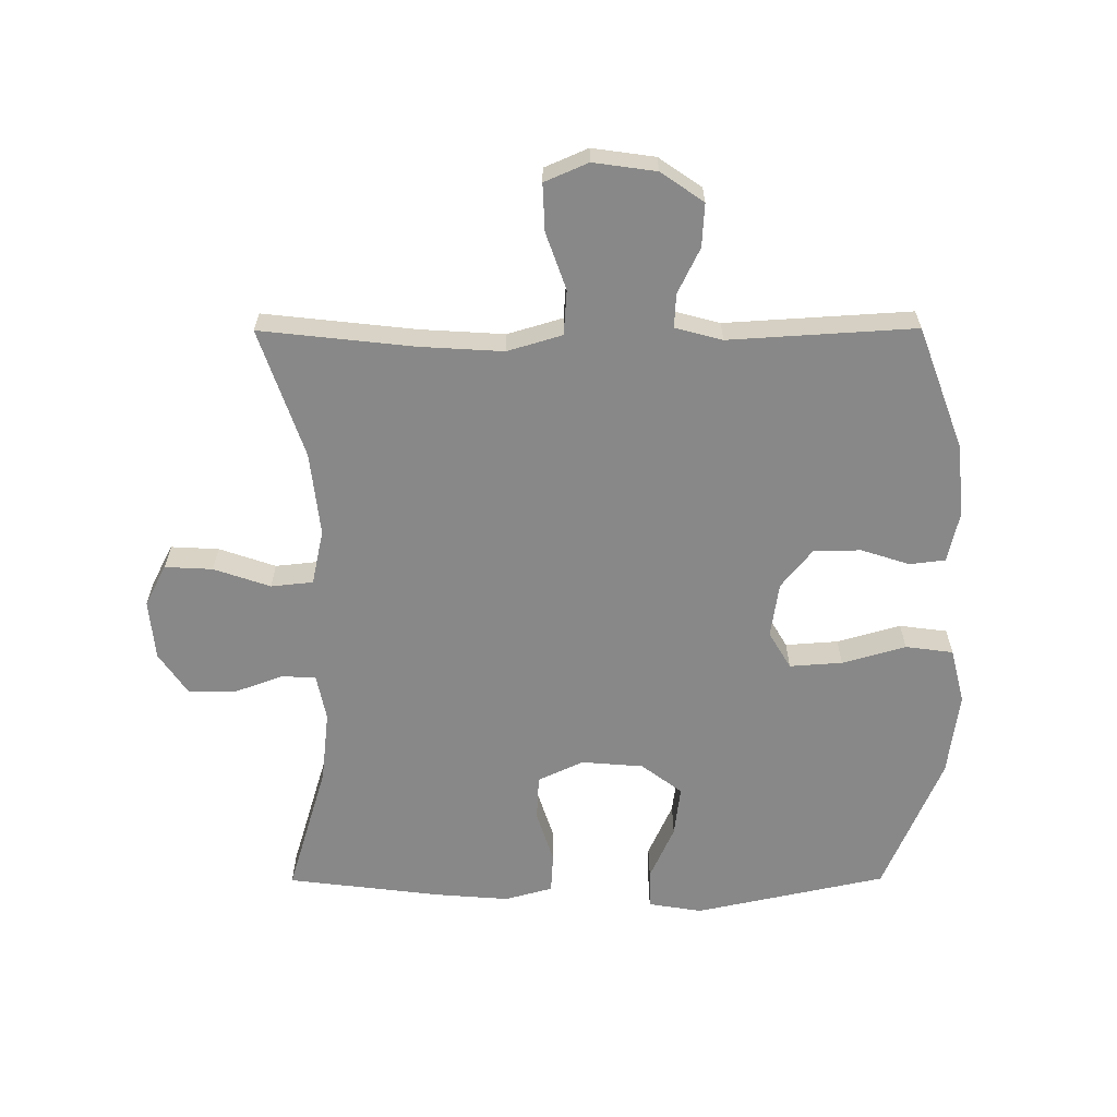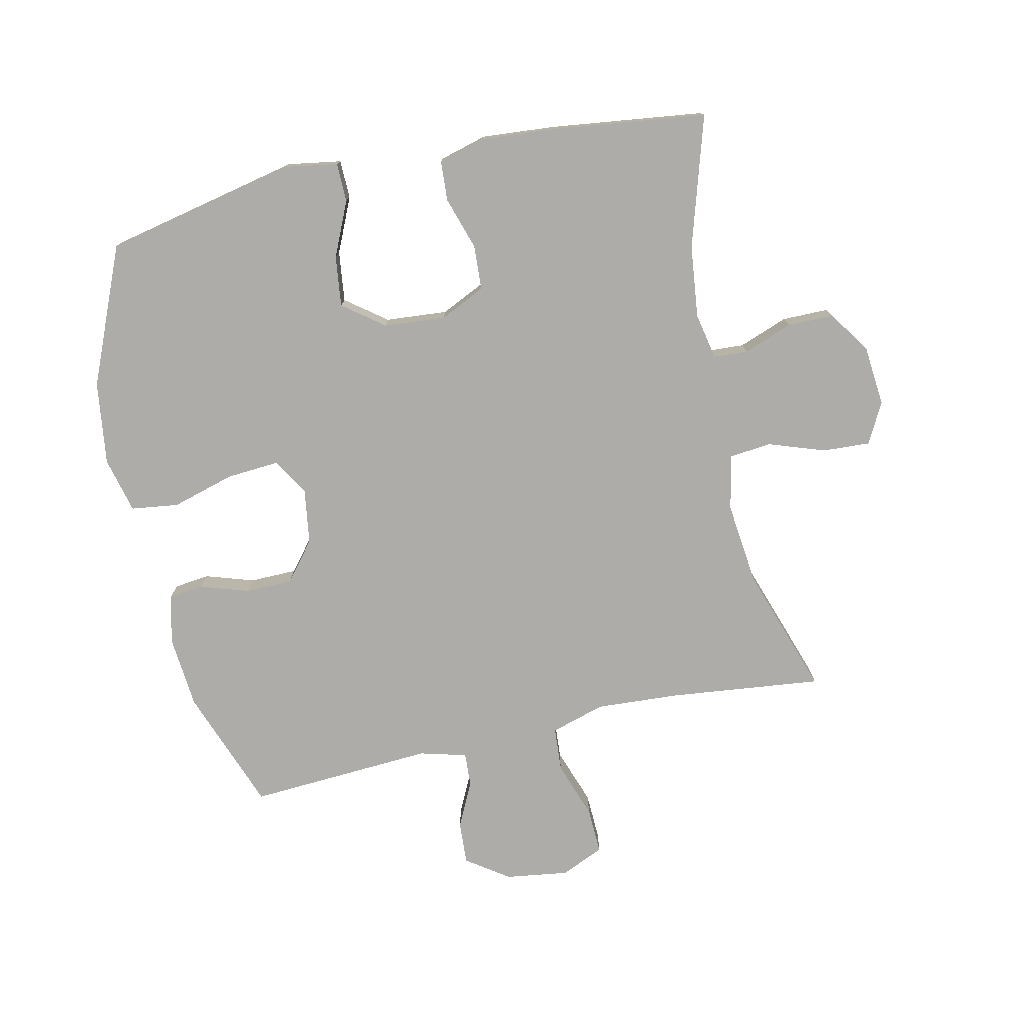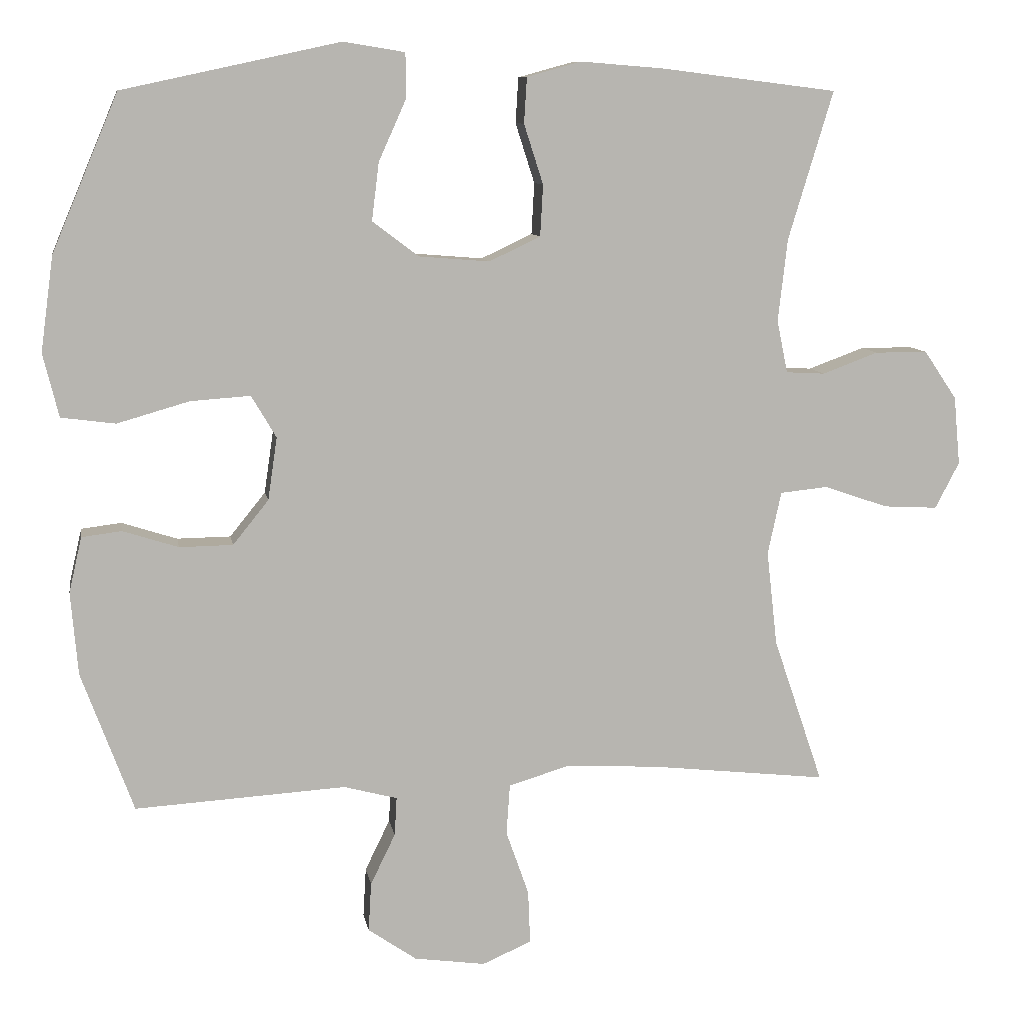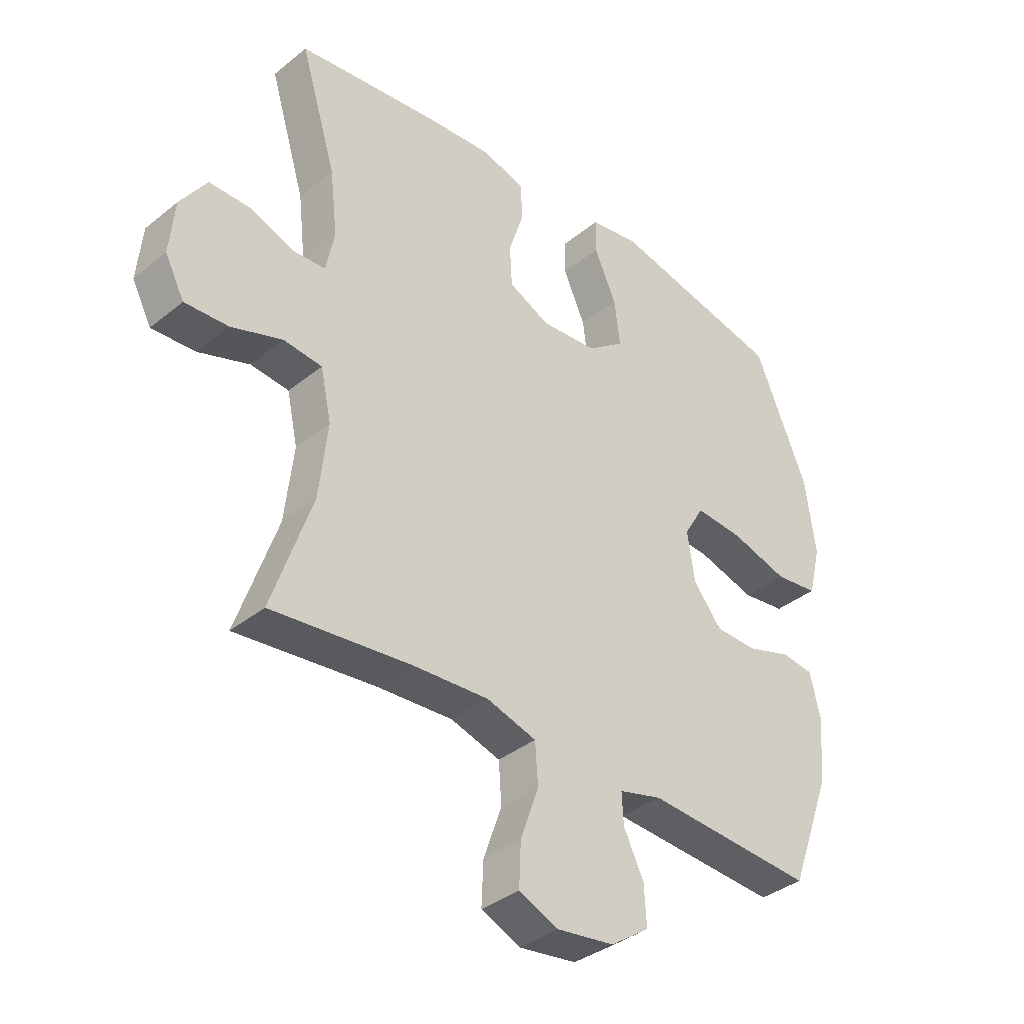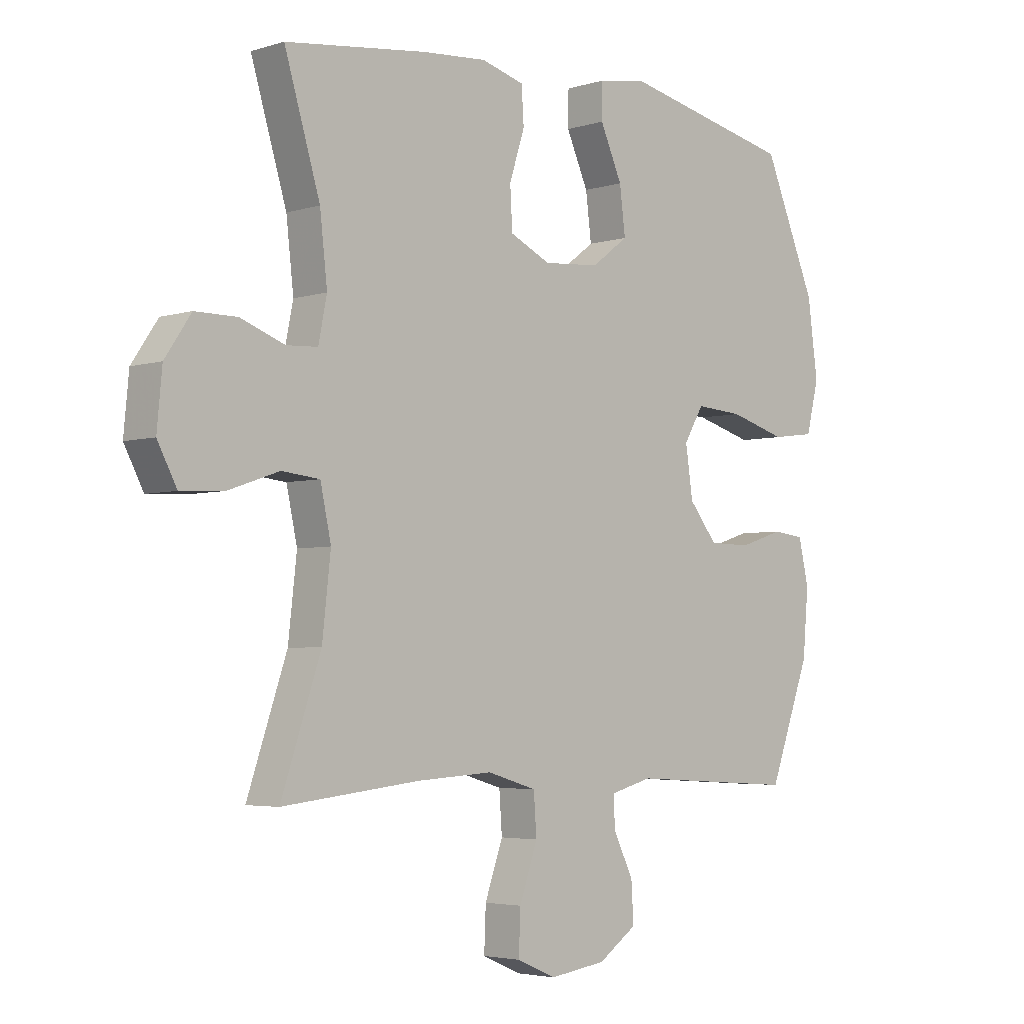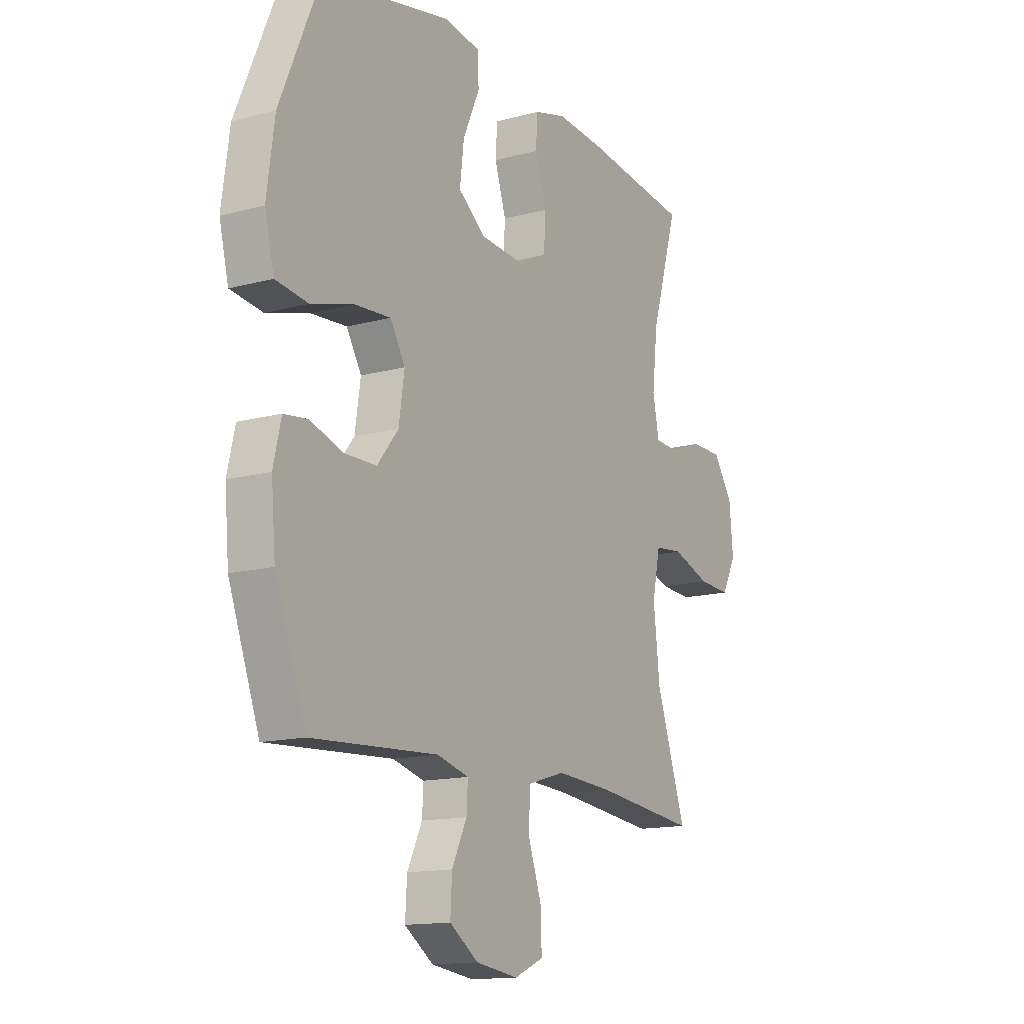
<metadata>
{"format":"obj","ext":"obj","renderer":"f3d","projection":"perspective","resolution":1024,"background":"white","views":[{"elev":-62.7,"azim":-179.8,"up":"+Y"},{"elev":-76.7,"azim":12.4,"up":"+Y"},{"elev":9.3,"azim":-9.6,"up":"+Z"},{"elev":-37.0,"azim":136.1,"up":"+Z"},{"elev":-3.9,"azim":135.4,"up":"+Z"},{"elev":-14.2,"azim":-59.3,"up":"+Z"}]}
</metadata>
<code>
v 0.5 0.07 -0.5
v 0.256 0.07 -0.473
v 0.123 0.07 -0.465
v 0.036 0.07 -0.491
v 0.031 0.07 -0.562
v 0.063 0.07 -0.653
v 0.066 0.07 -0.728
v -0.003 0.07 -0.758
v -0.103 0.07 -0.744
v -0.171 0.07 -0.697
v -0.167 0.07 -0.628
v -0.132 0.07 -0.556
v -0.129 0.07 -0.502
v -0.204 0.07 -0.482
v -0.5 0.07 -0.5
v -0.573 0.07 -0.303
v -0.583 0.07 -0.187
v -0.565 0.07 -0.109
v -0.509 0.07 -0.102
v -0.431 0.07 -0.127
v -0.356 0.07 -0.126
v -0.306 0.07 -0.064
v -0.293 0.07 0.024
v -0.328 0.07 0.083
v -0.412 0.07 0.077
v -0.513 0.07 0.048
v -0.589 0.07 0.058
v -0.611 0.07 0.147
v -0.593 0.07 0.28
v -0.5 0.07 0.5
v -0.195 0.07 0.566
v -0.109 0.07 0.552
v -0.108 0.07 0.49
v -0.147 0.07 0.403
v -0.157 0.07 0.322
v -0.092 0.07 0.273
v 0.007 0.07 0.265
v 0.079 0.07 0.299
v 0.083 0.07 0.371
v 0.056 0.07 0.455
v 0.06 0.07 0.519
v 0.136 0.07 0.54
v 0.251 0.07 0.531
v 0.5 0.07 0.5
v 0.437 0.07 0.291
v 0.424 0.07 0.176
v 0.439 0.07 0.102
v 0.494 0.07 0.099
v 0.572 0.07 0.128
v 0.646 0.07 0.128
v 0.692 0.07 0.06
v 0.701 0.07 -0.036
v 0.667 0.07 -0.101
v 0.591 0.07 -0.097
v 0.501 0.07 -0.066
v 0.434 0.07 -0.073
v 0.415 0.07 -0.161
v 0.43 0.07 -0.294
v 0.5 0 -0.5
v 0.256 0 -0.473
v 0.123 0 -0.465
v 0.036 0 -0.491
v 0.031 0 -0.562
v 0.063 0 -0.653
v 0.066 0 -0.728
v -0.003 0 -0.758
v -0.103 0 -0.744
v -0.171 0 -0.697
v -0.167 0 -0.628
v -0.132 0 -0.556
v -0.129 0 -0.502
v -0.204 0 -0.482
v -0.5 0 -0.5
v -0.573 0 -0.303
v -0.583 0 -0.187
v -0.565 0 -0.109
v -0.509 0 -0.102
v -0.431 0 -0.127
v -0.356 0 -0.126
v -0.306 0 -0.064
v -0.293 0 0.024
v -0.328 0 0.083
v -0.412 0 0.077
v -0.513 0 0.048
v -0.589 0 0.058
v -0.611 0 0.147
v -0.593 0 0.28
v -0.5 0 0.5
v -0.195 0 0.566
v -0.109 0 0.552
v -0.108 0 0.49
v -0.147 0 0.403
v -0.157 0 0.322
v -0.092 0 0.273
v 0.007 0 0.265
v 0.079 0 0.299
v 0.083 0 0.371
v 0.056 0 0.455
v 0.06 0 0.519
v 0.136 0 0.54
v 0.251 0 0.531
v 0.5 0 0.5
v 0.437 0 0.291
v 0.424 0 0.176
v 0.439 0 0.102
v 0.494 0 0.099
v 0.572 0 0.128
v 0.646 0 0.128
v 0.692 0 0.06
v 0.701 0 -0.036
v 0.667 0 -0.101
v 0.591 0 -0.097
v 0.501 0 -0.066
v 0.434 0 -0.073
v 0.415 0 -0.161
v 0.43 0 -0.294
f 53 54 55
f 52 53 55
f 51 52 55
f 50 51 55
f 49 50 55
f 48 49 55
f 47 48 55 56
f 46 47 56 57
f 43 44 45
f 42 43 45
f 41 42 45
f 40 41 45
f 39 40 45
f 38 39 45 46
f 37 38 46 57
f 32 33 34
f 31 32 34
f 30 31 34
f 29 30 34
f 28 29 34
f 27 28 34
f 26 27 34
f 25 26 34
f 24 25 34 35
f 23 24 35 36
f 18 19 20
f 17 18 20
f 16 17 20
f 15 16 20
f 14 15 20
f 13 14 20 21
f 10 11 12
f 9 10 12
f 8 9 12
f 7 8 12
f 6 7 12
f 5 6 12
f 4 5 12 13
f 13 21 22
f 4 13 22
f 3 4 22
f 58 1 2
f 37 57 58
f 36 37 58
f 23 36 58
f 22 23 58
f 3 22 58
f 2 3 58
f 113 112 111
f 113 111 110
f 113 110 109
f 113 109 108
f 113 108 107
f 113 107 106
f 114 113 106 105
f 115 114 105 104
f 103 102 101
f 103 101 100
f 103 100 99
f 103 99 98
f 103 98 97
f 104 103 97 96
f 115 104 96 95
f 92 91 90
f 92 90 89
f 92 89 88
f 92 88 87
f 92 87 86
f 92 86 85
f 92 85 84
f 92 84 83
f 93 92 83 82
f 94 93 82 81
f 78 77 76
f 78 76 75
f 78 75 74
f 78 74 73
f 78 73 72
f 79 78 72 71
f 70 69 68
f 70 68 67
f 70 67 66
f 70 66 65
f 70 65 64
f 70 64 63
f 71 70 63 62
f 80 79 71
f 80 71 62
f 80 62 61
f 60 59 116
f 116 115 95
f 116 95 94
f 116 94 81
f 116 81 80
f 116 80 61
f 116 61 60
f 1 59 60 2
f 2 60 61 3
f 3 61 62 4
f 4 62 63 5
f 5 63 64 6
f 6 64 65 7
f 7 65 66 8
f 8 66 67 9
f 9 67 68 10
f 10 68 69 11
f 11 69 70 12
f 12 70 71 13
f 13 71 72 14
f 14 72 73 15
f 15 73 74 16
f 16 74 75 17
f 17 75 76 18
f 18 76 77 19
f 19 77 78 20
f 20 78 79 21
f 21 79 80 22
f 22 80 81 23
f 23 81 82 24
f 24 82 83 25
f 25 83 84 26
f 26 84 85 27
f 27 85 86 28
f 28 86 87 29
f 29 87 88 30
f 30 88 89 31
f 31 89 90 32
f 32 90 91 33
f 33 91 92 34
f 34 92 93 35
f 35 93 94 36
f 36 94 95 37
f 37 95 96 38
f 38 96 97 39
f 39 97 98 40
f 40 98 99 41
f 41 99 100 42
f 42 100 101 43
f 43 101 102 44
f 44 102 103 45
f 45 103 104 46
f 46 104 105 47
f 47 105 106 48
f 48 106 107 49
f 49 107 108 50
f 50 108 109 51
f 51 109 110 52
f 52 110 111 53
f 53 111 112 54
f 54 112 113 55
f 55 113 114 56
f 56 114 115 57
f 57 115 116 58
f 58 116 59 1

</code>
